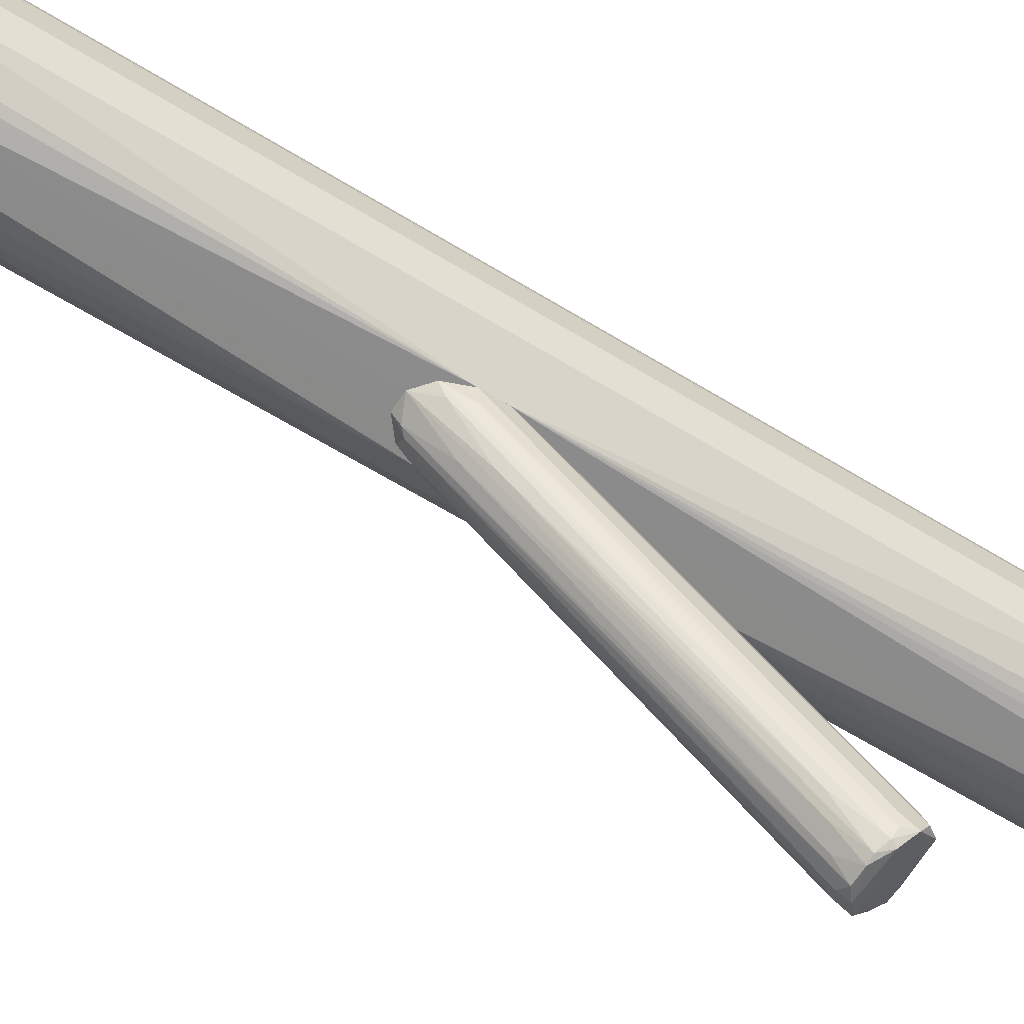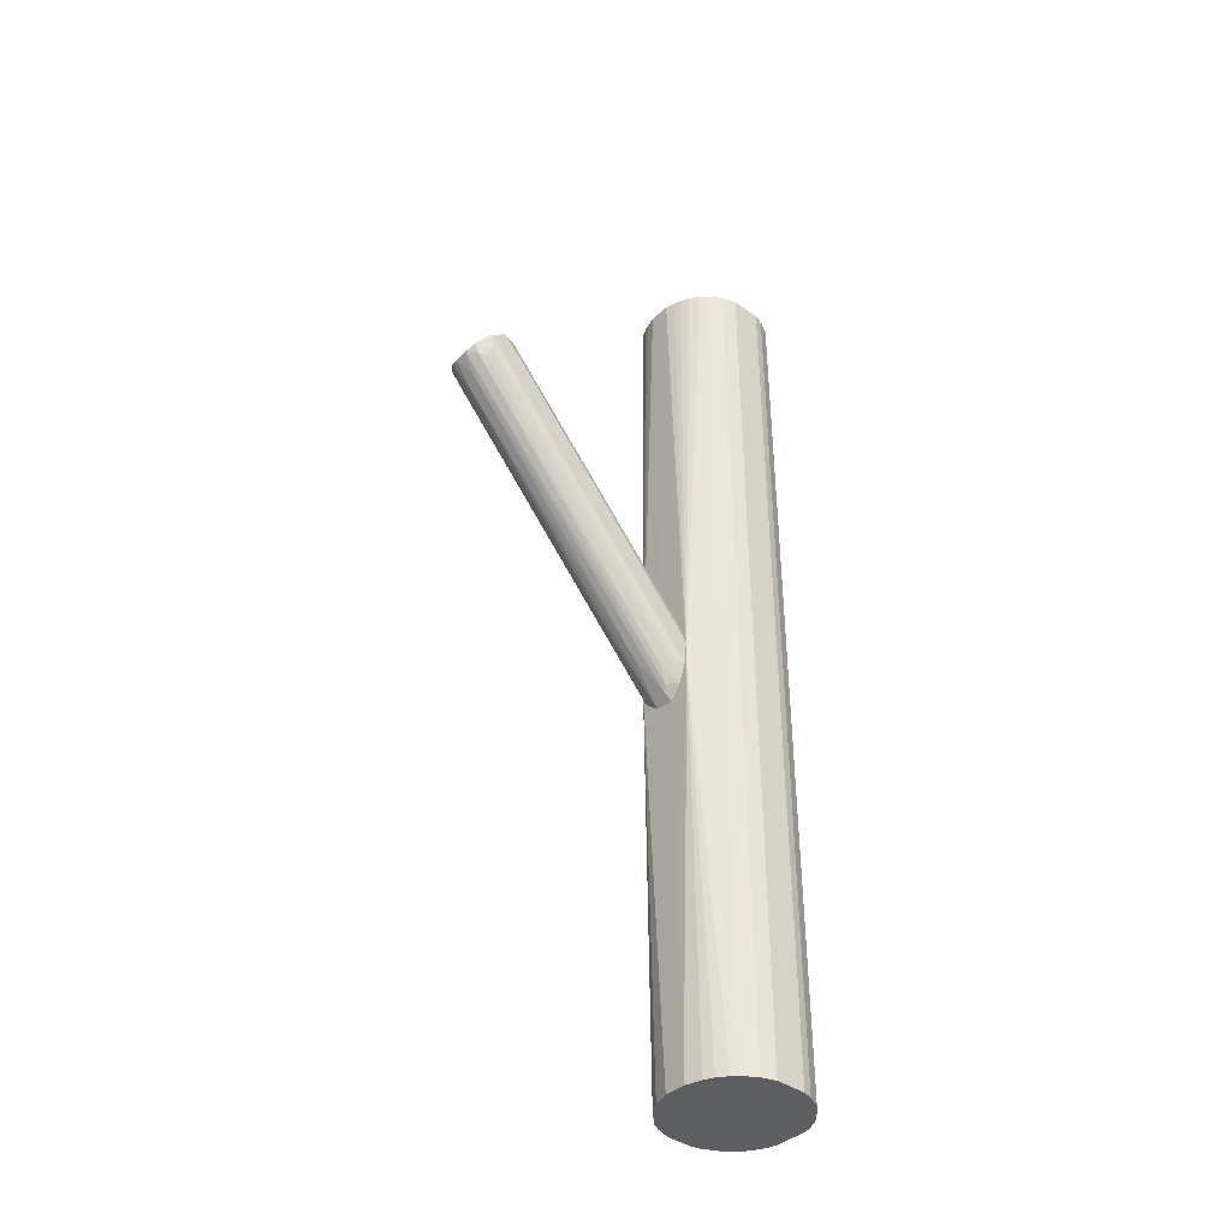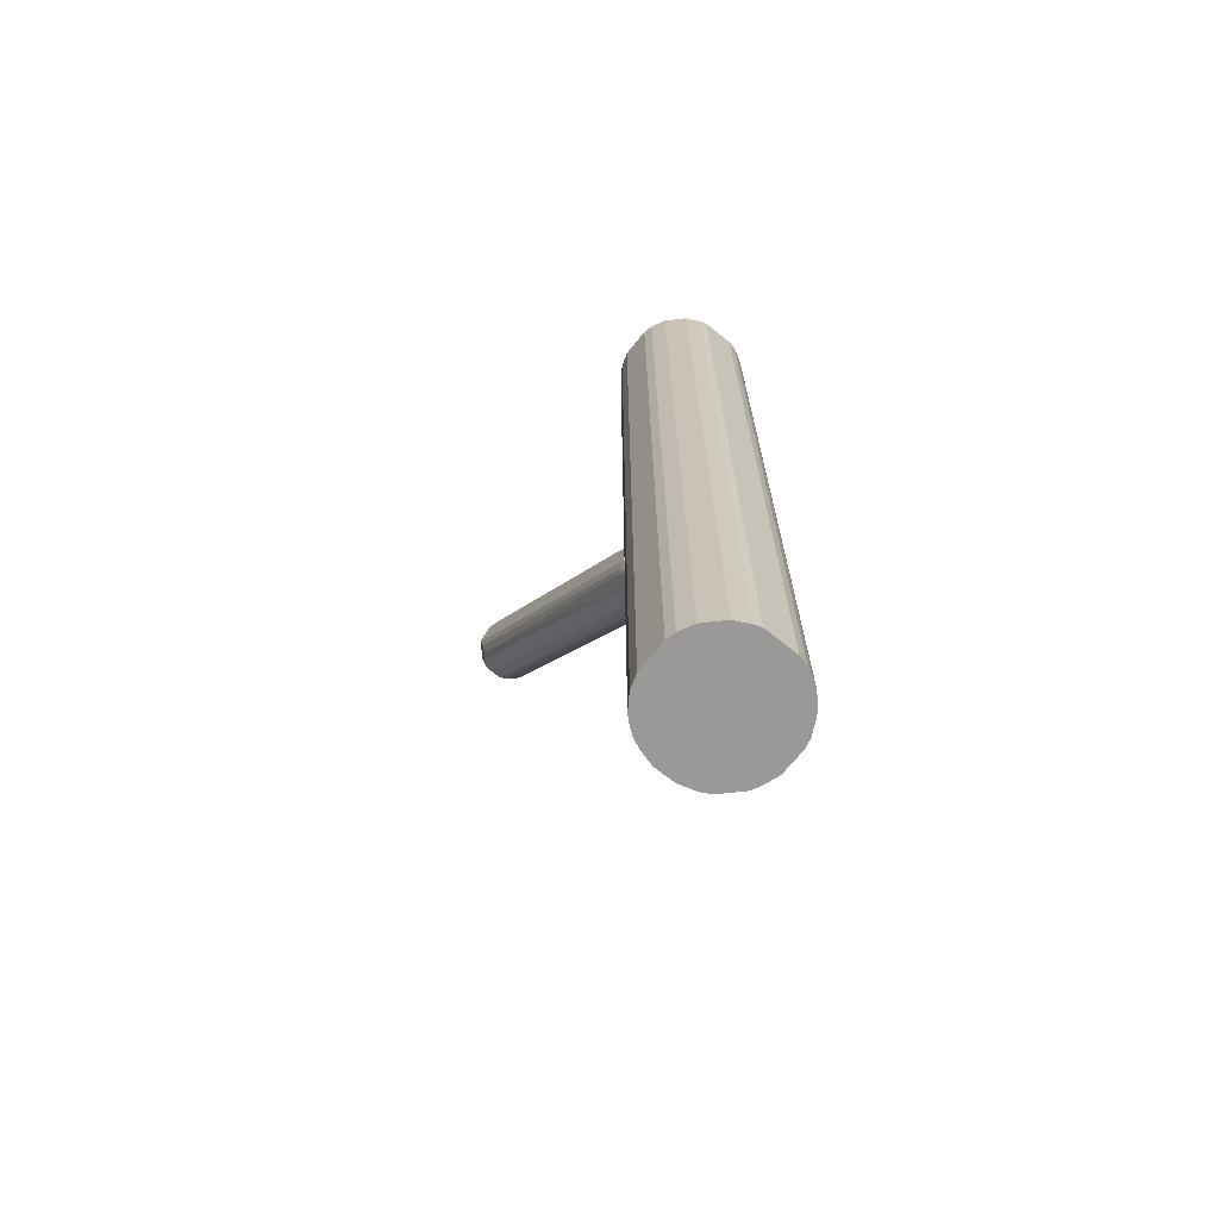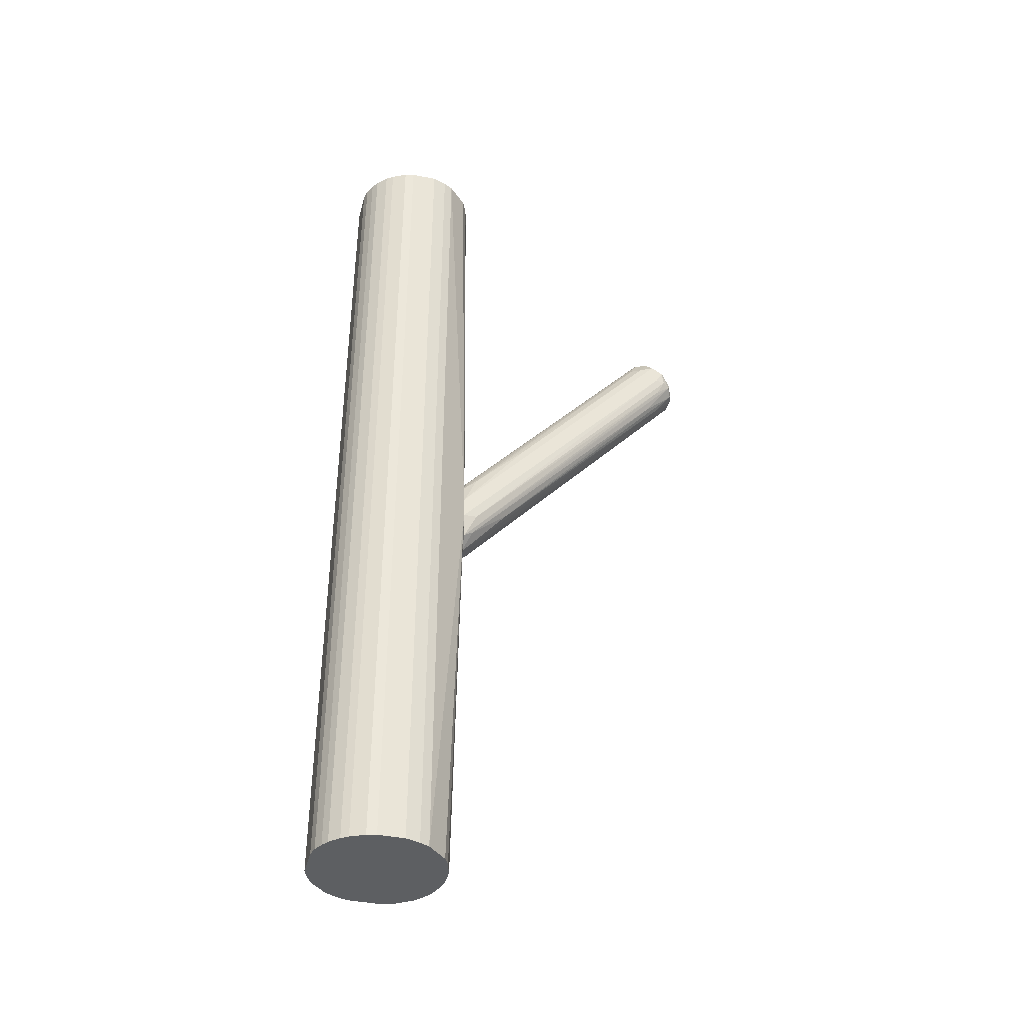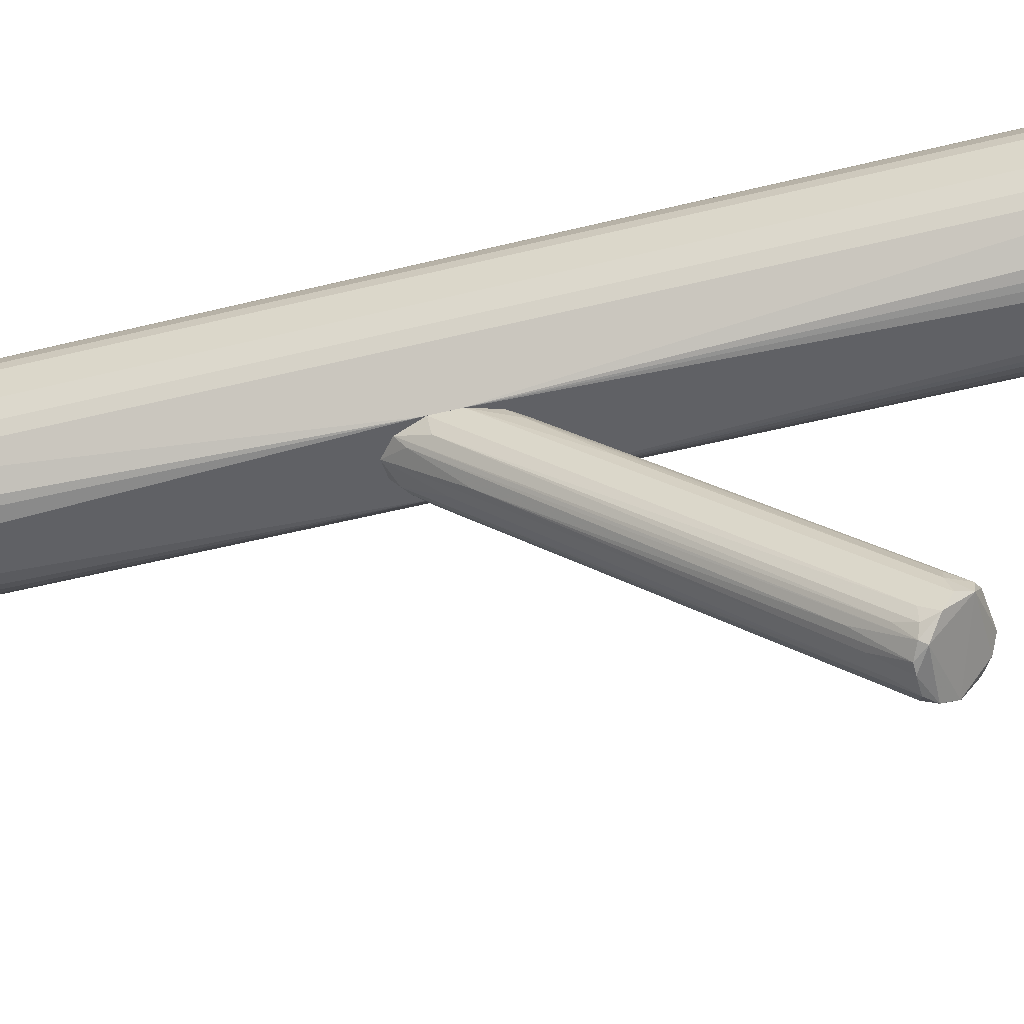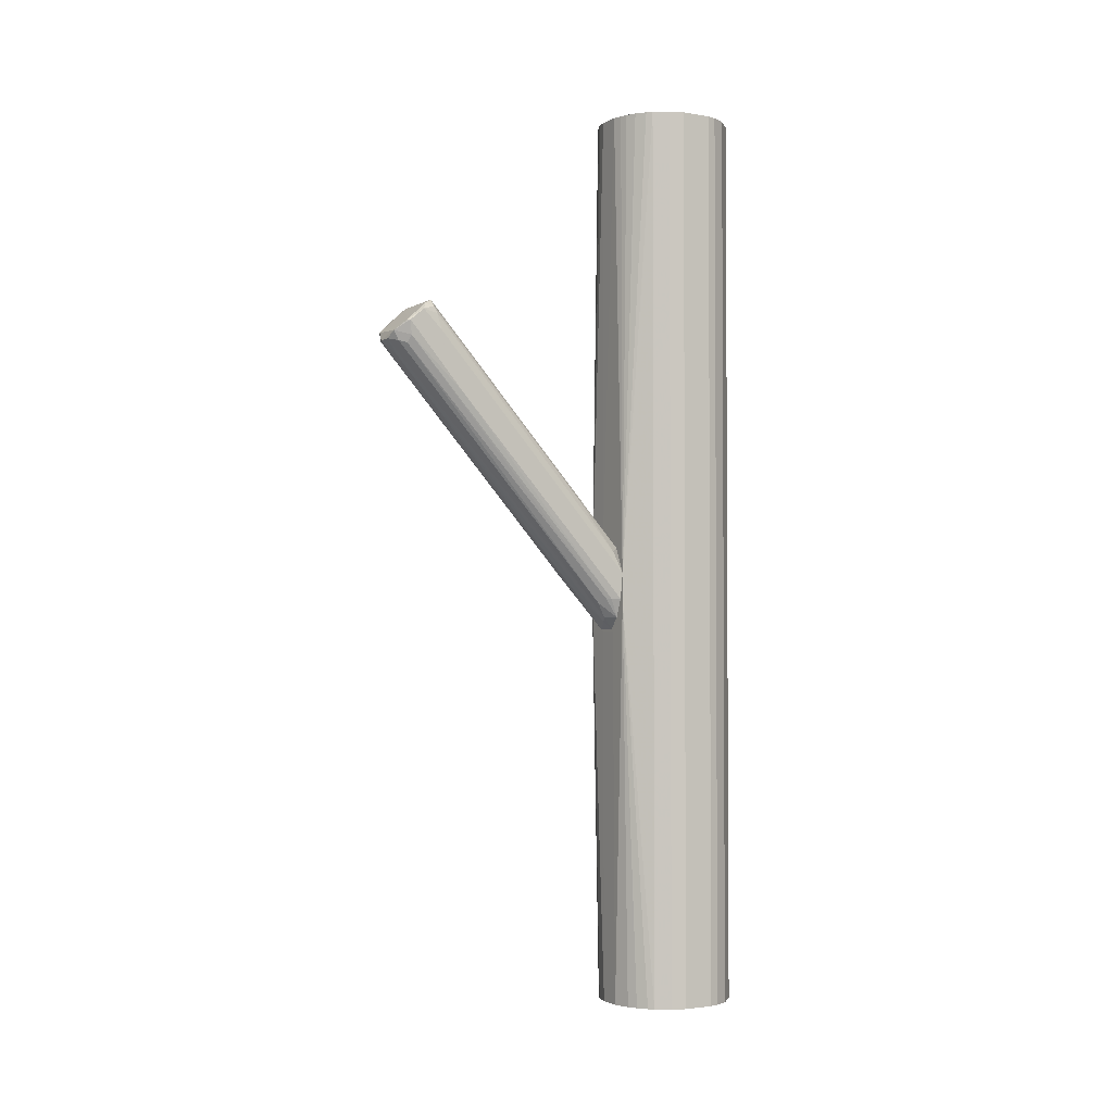
<metadata>
{"format":"obj","ext":"obj","renderer":"f3d","projection":"perspective","resolution":1024,"background":"white","views":[{"elev":-63.7,"azim":-121.7,"up":"+Y"},{"elev":-39.7,"azim":48.5,"up":"+Z"},{"elev":-68.9,"azim":141.4,"up":"+Z"},{"elev":-39.6,"azim":-104.3,"up":"+Z"},{"elev":-49.2,"azim":-74.4,"up":"+Y"},{"elev":-2.3,"azim":59.8,"up":"+Z"}]}
</metadata>
<code>
o convex_0
v 0.000916 0.03992 0.04704
v -0.006911 -0.2133 0.2271
v 0.00875 -0.2133 0.2271
v -0.009524 0.06341 -0.08091
v -0.03302 -0.182 0.2558
v 0.03225 -0.182 0.2585
v 0.03225 0.06341 -0.04696
v -0.03302 0.066 -0.04434
v -0.01214 -0.1611 0.2689
v -0.02518 0.066 0.002644
v 0.01919 0.066 0.01047
v -0.0278 -0.1898 0.2193
v 0.01658 -0.1663 0.2715
v 0.02964 -0.195 0.2297
v 0.01919 0.04251 -0.05217
v 0.03225 0.06606 -0.01823
v -0.02258 0.05296 -0.06
v -0.03302 -0.195 0.248
v 0.02702 -0.1637 0.2558
v -0.02518 -0.1558 0.2506
v -0.03302 0.066 -0.02085
v 0.00875 0.05558 -0.07304
v -0.01214 0.06341 0.0183
v -0.01474 -0.2107 0.2271
v 0.03225 -0.1976 0.2454
v 0.01919 -0.2054 0.2245
v 0.00875 -0.148 0.2558
v 0.02441 0.06341 -0.06783
v -0.03041 0.05036 -0.04172
v 0.02964 0.05558 0.005266
v -0.02518 -0.1767 0.2663
v -0.03041 -0.007088 0.07312
v 0.00875 0.066 -0.08091
v 0.01136 0.066 0.01568
v -0.01996 -0.1637 0.2663
v -0.001691 0.02425 -0.03913
v -0.02258 -0.2081 0.2376
v 0.02702 0.04774 -0.04696
v 0.02964 -0.2002 0.2454
v 0.02441 -0.1976 0.2219
v -0.03302 -0.1872 0.2349
v -0.006911 -0.1454 0.2532
v -0.02518 0.06341 -0.06783
v -0.02518 -0.2054 0.2323
v -0.01996 0.06081 0.01568
v 0.02441 0.0138 0.0627
v -0.01474 0.01118 -0.02085
v -0.03041 -0.1663 0.2506
v -0.01996 -0.1767 0.1932
v 0.02441 -0.1767 0.2663
v 0.003529 -0.2002 0.2114
v 0.02441 -0.1663 0.2636
v 0.01397 0.05296 -0.06783
v 0.03225 -0.1611 0.2376
v 0.02964 0.05299 -0.04696
v 0.01919 -0.2107 0.2349
v -0.03041 -0.1976 0.2349
v -0.009524 -0.1898 0.201
v -0.0278 0.05036 0.01568
v 0.03225 -0.135 0.1723
v -0.004298 0.06081 0.02351
f 23 42 61
f 6 7 16
f 5 8 18
f 8 5 21
f 16 8 21
f 10 16 21
f 7 6 25
f 9 13 27
f 16 7 28
f 16 11 30
f 13 9 31
f 5 18 31
f 21 5 32
f 8 16 33
f 22 4 33
f 16 28 33
f 13 11 34
f 16 10 34
f 11 16 34
f 10 23 34
f 1 27 34
f 27 13 34
f 9 23 35
f 31 9 35
f 4 22 36
f 24 2 37
f 31 18 37
f 15 28 38
f 25 6 39
f 31 37 39
f 26 15 40
f 38 14 40
f 15 38 40
f 18 8 41
f 8 29 41
f 23 9 42
f 27 1 42
f 9 27 42
f 4 17 43
f 29 8 43
f 12 29 43
f 33 4 43
f 8 33 43
f 37 18 44
f 24 37 44
f 43 17 44
f 12 43 44
f 10 20 45
f 23 10 45
f 20 35 45
f 35 23 45
f 30 11 46
f 19 30 46
f 17 4 47
f 5 31 48
f 32 5 48
f 35 20 48
f 31 35 48
f 44 17 49
f 24 44 49
f 17 47 49
f 47 24 49
f 13 31 50
f 39 6 50
f 31 39 50
f 3 2 51
f 22 3 51
f 36 22 51
f 11 13 52
f 6 19 52
f 46 11 52
f 19 46 52
f 50 6 52
f 13 50 52
f 3 22 53
f 15 26 53
f 26 3 53
f 28 15 53
f 22 33 53
f 33 28 53
f 6 16 54
f 19 6 54
f 16 30 54
f 30 19 54
f 28 7 55
f 14 38 55
f 38 28 55
f 2 3 56
f 14 25 56
f 3 26 56
f 37 2 56
f 25 39 56
f 39 37 56
f 40 14 56
f 26 40 56
f 29 12 57
f 18 41 57
f 41 29 57
f 44 18 57
f 12 44 57
f 2 24 58
f 4 36 58
f 47 4 58
f 24 47 58
f 51 2 58
f 36 51 58
f 20 10 59
f 10 21 59
f 21 32 59
f 32 48 59
f 48 20 59
f 7 25 60
f 25 14 60
f 55 7 60
f 14 55 60
f 1 34 61
f 34 23 61
f 42 1 61
o convex_1
v -0.01735 0.2123 0.5013
v -0.009524 0.06606 -0.08342
v 0.01135 0.06606 -0.08342
v 0.01919 0.2123 -0.5013
v 0.07141 0.1235 0.5013
v -0.07219 0.1261 0.5013
v -0.07219 0.1548 -0.5013
v 0.06618 0.1078 -0.5013
v -0.04086 0.07912 -0.5013
v 0.06096 0.1835 0.5013
v -0.01213 0.06868 0.5013
v 0.0688 0.1679 -0.5013
v -0.04607 0.1992 -0.5013
v -0.06175 0.1809 0.5013
v 0.05053 0.08697 0.5013
v 0.02964 0.07391 -0.5013
v -0.04086 0.07912 0.5013
v -0.06175 0.1 -0.5013
v 0.02702 0.2097 0.5013
v 0.03224 0.06606 -0.02071
v 0.04268 0.2018 -0.5013
v -0.03301 0.06606 -0.04681
v -0.01735 0.2123 -0.5013
v -0.06175 0.1 0.5013
v -0.01213 0.06868 -0.5013
v 0.07141 0.1574 0.5013
v 0.07141 0.1235 -0.5013
v -0.03824 0.2044 0.5013
v -0.07219 0.1261 -0.5013
v -0.07219 0.1548 0.5013
v 0.02179 0.07128 0.5013
v -0.06175 0.1809 -0.5013
v 0.05574 0.09218 -0.5013
v 0.06618 0.1078 0.5013
v 0.04268 0.2018 0.5013
v 0.06096 0.1835 -0.5013
v 0.01919 0.2123 0.5013
v 0.07141 0.1574 -0.5013
v -0.0278 0.2097 -0.5013
v -0.05652 0.1888 0.5013
v -0.06957 0.1653 -0.5013
v 0.01135 0.06868 -0.5013
v -0.06696 0.1105 0.5013
v 0.05574 0.09218 0.5013
v 0.0688 0.1679 0.5013
v -0.06957 0.1653 0.5013
v 0.04008 0.07912 0.5013
v 0.01135 0.06868 0.5013
v -0.04607 0.1992 0.5013
v -0.0278 0.2097 0.5013
v -0.05652 0.1888 -0.5013
v -0.06696 0.1105 -0.5013
v 0.04008 0.07912 -0.5013
v -0.03041 0.0739 0.5013
v 0.02702 0.2097 -0.5013
v -0.03041 0.0739 -0.5013
v -0.03824 0.2044 -0.5013
v -0.03301 0.06606 -0.02336
v 0.03224 0.06606 -0.04946
v -0.009524 0.06606 0.01305
v 0.02964 0.07391 0.5013
v 0.05053 0.08697 -0.5013
v -0.02257 0.07128 0.5013
f 115 119 124
f 66 62 67
f 68 65 69
f 68 69 70
f 62 66 71
f 66 67 72
f 69 65 73
f 65 68 74
f 67 62 75
f 66 72 76
f 70 69 77
f 72 67 78
f 68 70 79
f 62 71 80
f 63 64 81
f 73 65 82
f 79 70 83
f 63 81 83
f 62 65 84
f 65 74 84
f 78 67 85
f 79 83 85
f 64 63 86
f 70 77 86
f 63 83 86
f 71 66 87
f 66 69 88
f 69 73 88
f 87 66 88
f 75 62 89
f 67 68 90
f 68 79 90
f 68 67 91
f 67 75 91
f 76 72 92
f 74 68 93
f 77 69 94
f 69 66 95
f 66 76 95
f 94 69 95
f 80 71 96
f 71 82 96
f 82 80 96
f 71 73 97
f 73 82 97
f 82 71 97
f 65 62 98
f 62 80 98
f 80 65 98
f 73 87 99
f 88 73 99
f 87 88 99
f 62 84 100
f 84 74 100
f 75 89 101
f 93 75 101
f 68 91 102
f 93 68 102
f 75 93 102
f 64 86 103
f 86 77 103
f 85 67 104
f 79 85 104
f 67 90 104
f 76 81 105
f 81 94 105
f 95 76 105
f 94 95 105
f 73 71 106
f 71 87 106
f 87 73 106
f 91 75 107
f 102 91 107
f 75 102 107
f 81 76 108
f 76 92 108
f 92 72 109
f 81 92 109
f 89 74 110
f 74 101 110
f 101 89 110
f 89 62 111
f 62 100 111
f 100 89 111
f 74 93 112
f 101 74 112
f 93 101 112
f 90 79 113
f 79 104 113
f 104 90 113
f 77 94 114
f 72 78 115
f 65 80 116
f 82 65 116
f 80 82 116
f 83 70 117
f 70 86 117
f 86 83 117
f 74 89 118
f 100 74 118
f 89 100 118
f 83 81 119
f 78 85 119
f 85 83 119
f 115 78 119
f 81 64 120
f 94 81 120
f 64 103 120
f 103 77 120
f 77 114 120
f 109 72 121
f 81 109 121
f 72 119 121
f 119 81 121
f 92 81 122
f 81 108 122
f 108 92 122
f 114 94 123
f 94 120 123
f 120 114 123
f 72 115 124
f 119 72 124

</code>
